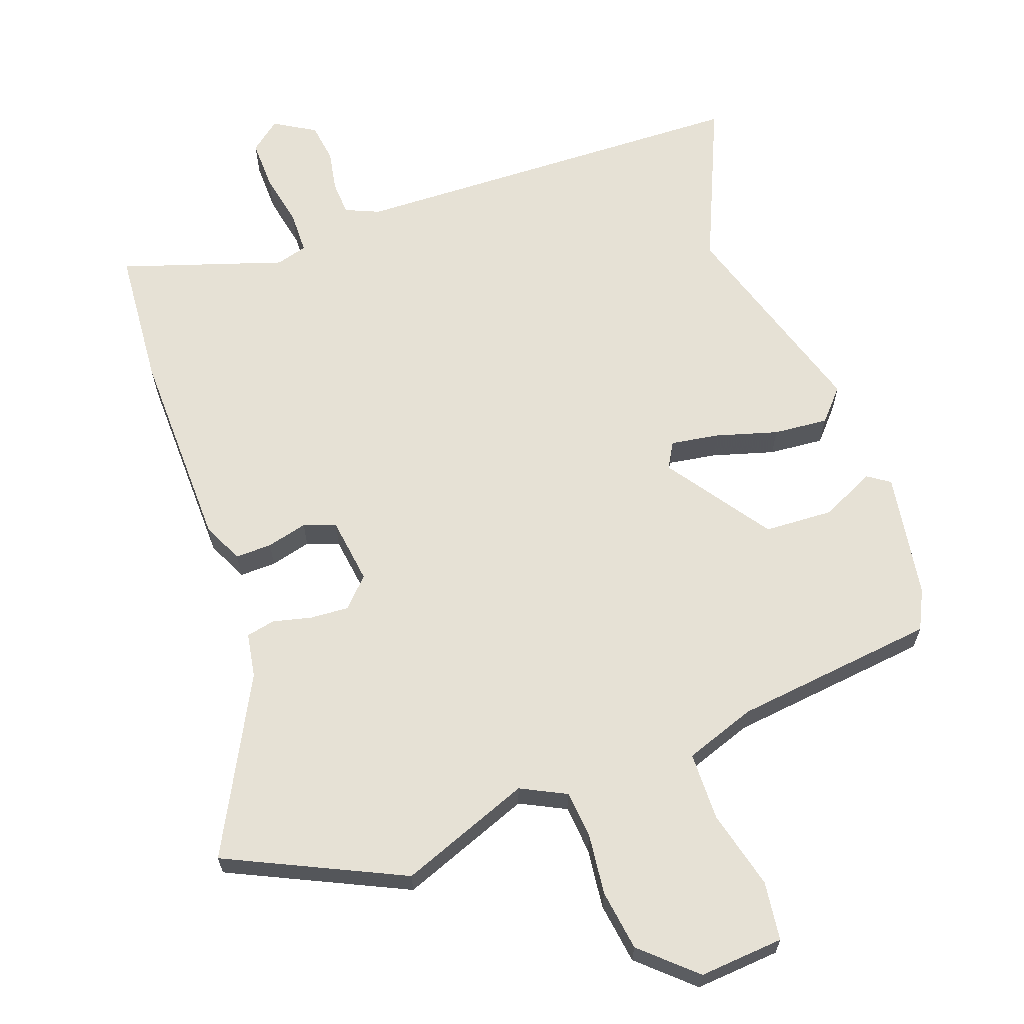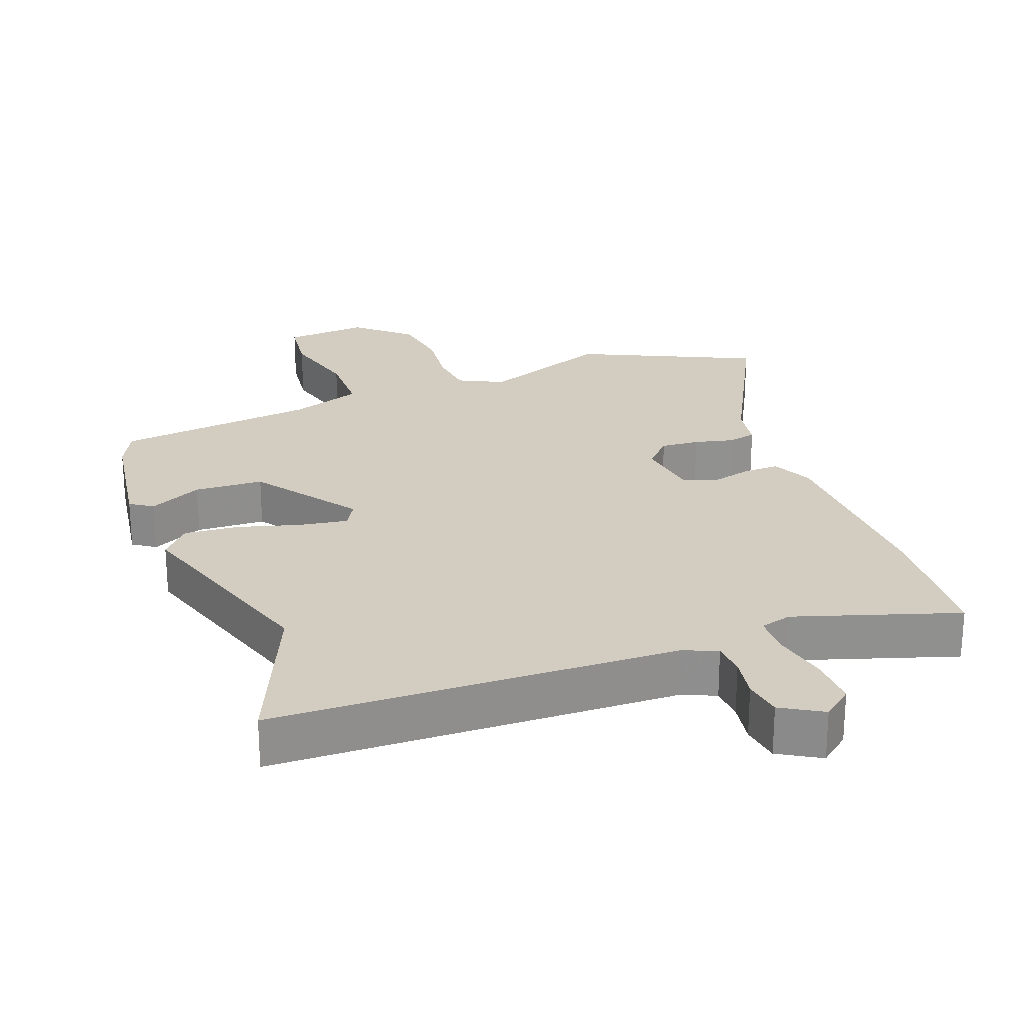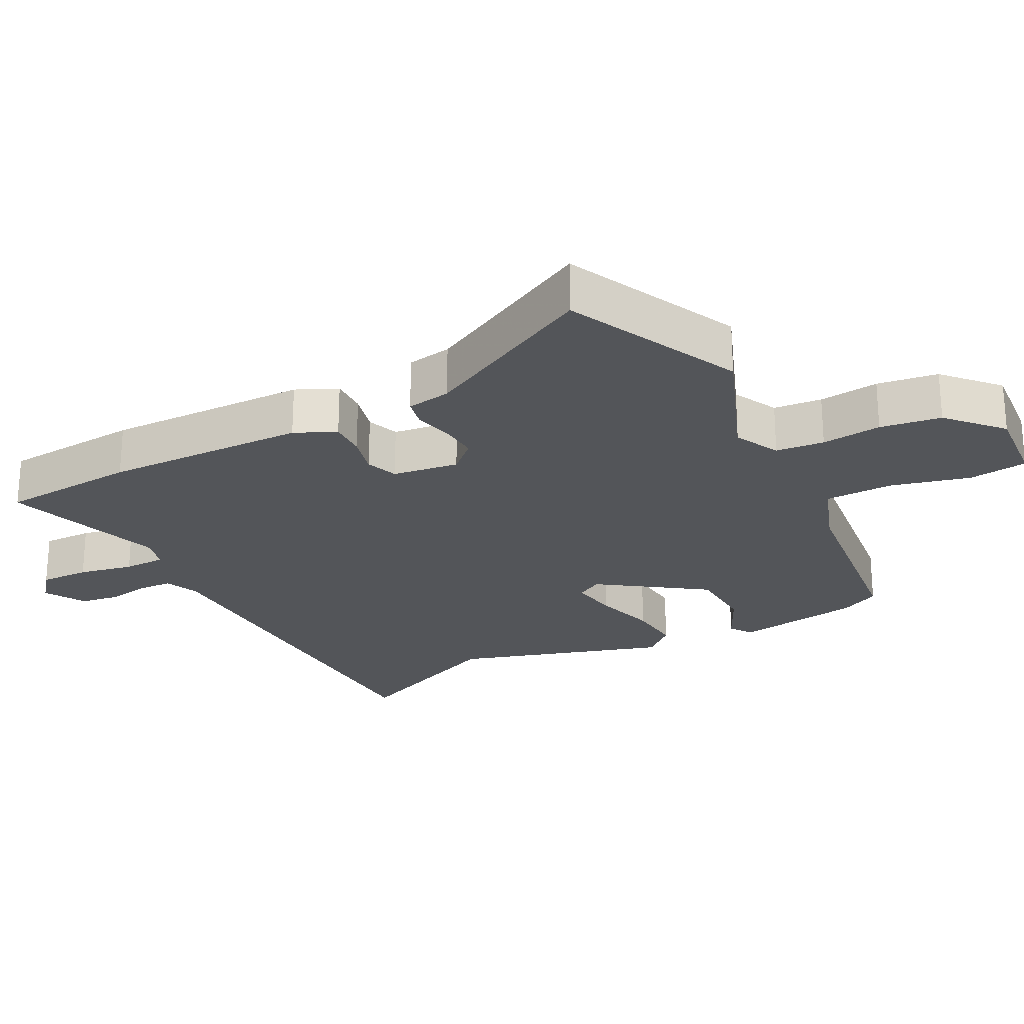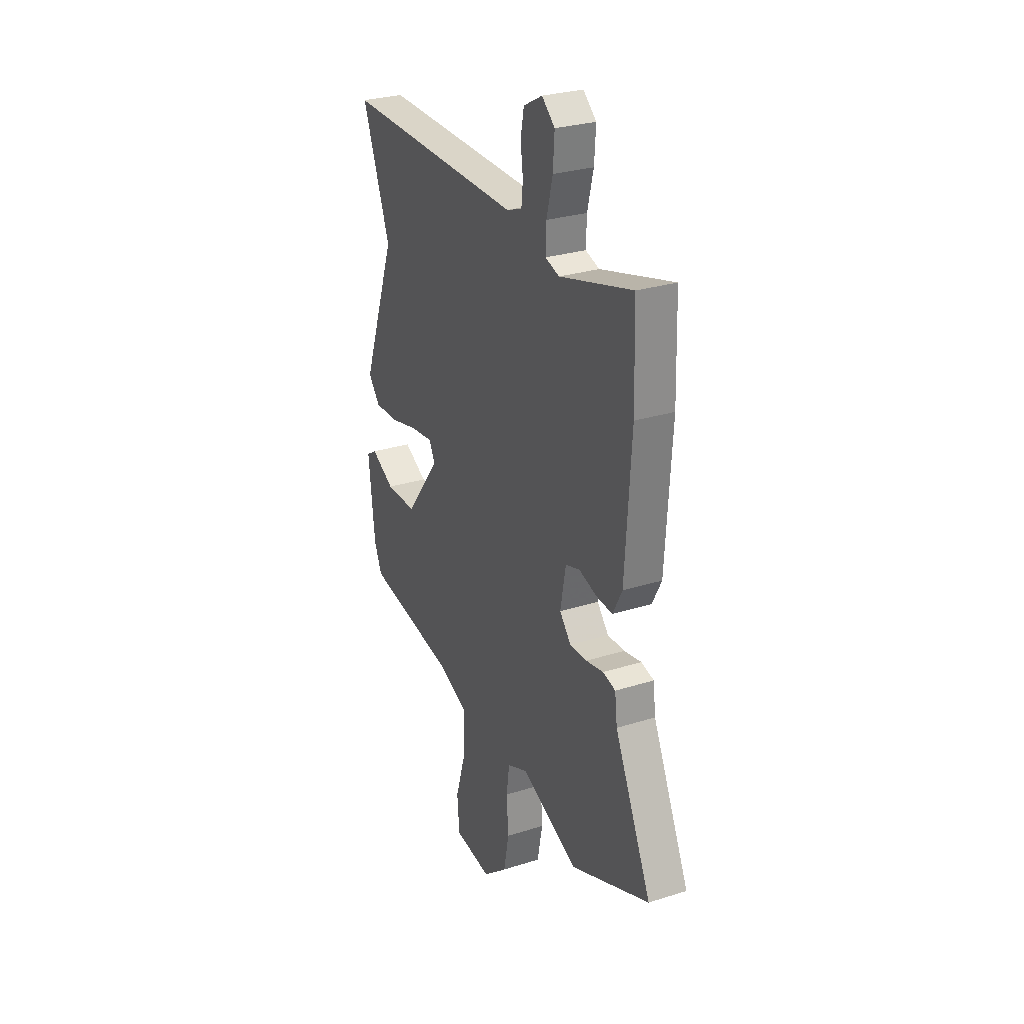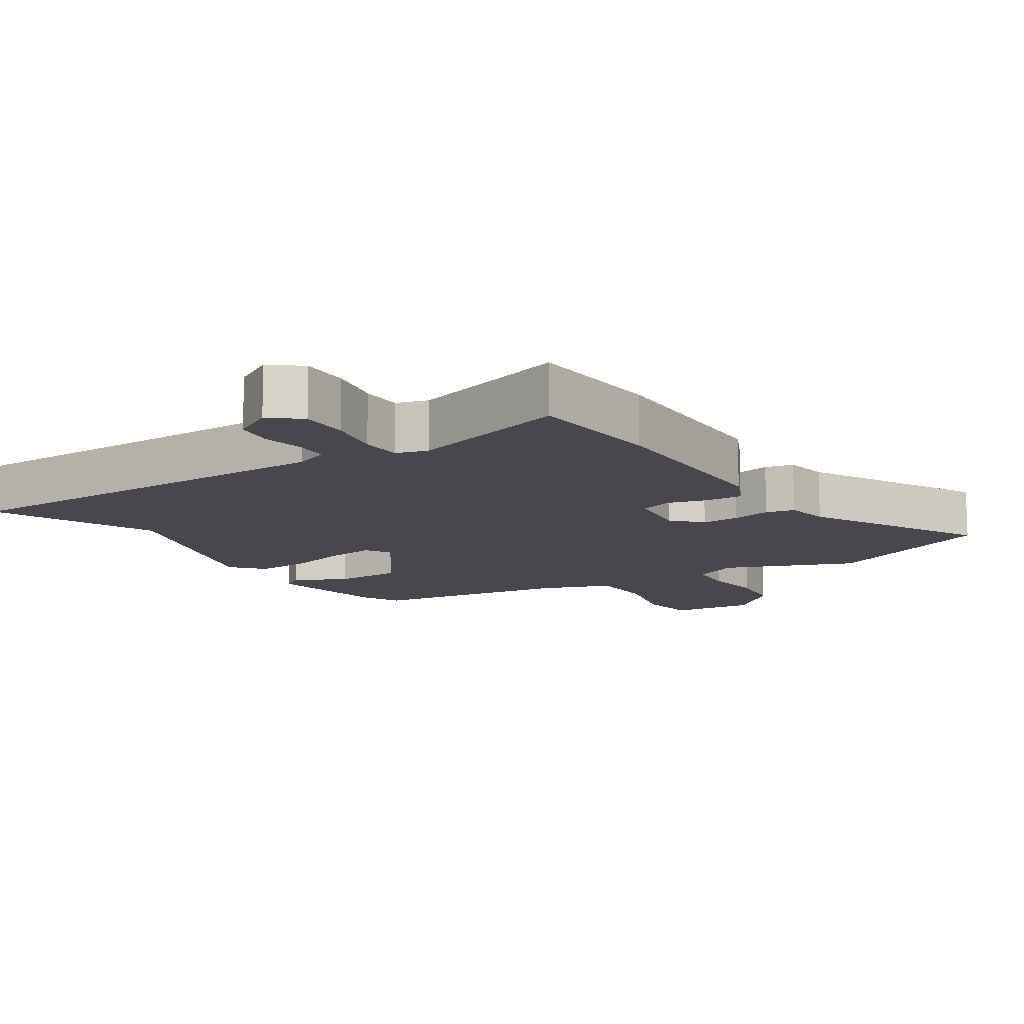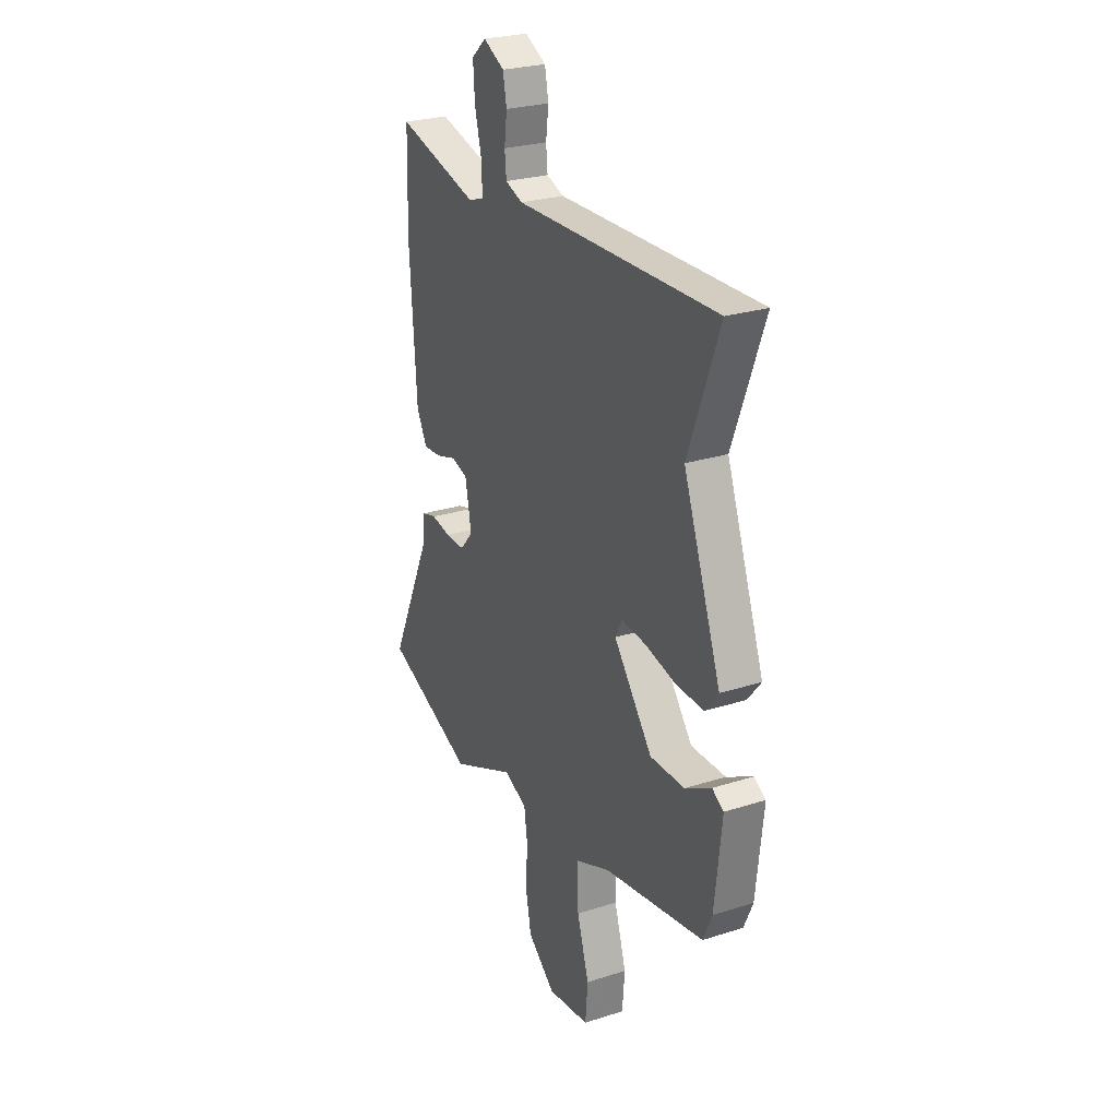
<metadata>
{"format":"obj","ext":"obj","renderer":"f3d","projection":"perspective","resolution":1024,"background":"white","views":[{"elev":64.5,"azim":163.0,"up":"+Y"},{"elev":24.6,"azim":-18.0,"up":"+Y"},{"elev":-24.3,"azim":120.3,"up":"+Y"},{"elev":28.0,"azim":64.3,"up":"+Z"},{"elev":-11.8,"azim":35.3,"up":"+Y"},{"elev":25.8,"azim":-117.1,"up":"+Z"}]}
</metadata>
<code>
v -0.43 0.07 0.315
v -0.522 0.07 0.559
v 0.073 0.07 0.547
v 0.124 0.07 0.566
v 0.129 0.07 0.616
v 0.121 0.07 0.678
v 0.132 0.07 0.735
v 0.194 0.07 0.768
v 0.237 0.07 0.73
v 0.232 0.07 0.657
v 0.212 0.07 0.577
v 0.21 0.07 0.515
v 0.256 0.07 0.5
v 0.498 0.07 0.566
v 0.504 0.07 0.362
v 0.484 0.07 0.063
v 0.453 0.07 0.004
v 0.399 0.07 0.008
v 0.34 0.07 0.026
v 0.292 0.07 0.011
v 0.274 0.07 -0.086
v 0.312 0.07 -0.13
v 0.369 0.07 -0.129
v 0.427 0.07 -0.118
v 0.469 0.07 -0.129
v 0.477 0.07 -0.195
v 0.599 0.07 -0.459
v 0.335 0.07 -0.568
v 0.146 0.07 -0.485
v 0.078 0.07 -0.515
v 0.068 0.07 -0.586
v 0.074 0.07 -0.675
v 0.057 0.07 -0.764
v -0.024 0.07 -0.831
v -0.148 0.07 -0.815
v -0.155 0.07 -0.728
v -0.12 0.07 -0.613
v -0.117 0.07 -0.512
v -0.22 0.07 -0.47
v -0.517 0.07 -0.42
v -0.543 0.07 -0.36
v -0.564 0.07 -0.172
v -0.53 0.07 -0.151
v -0.453 0.07 -0.193
v -0.351 0.07 -0.193
v -0.237 0.07 -0.045
v -0.257 0.07 -0.006
v -0.329 0.07 -0.014
v -0.421 0.07 -0.036
v -0.502 0.07 -0.039
v -0.541 0.07 0.009
v -0.43 0 0.315
v -0.522 0 0.559
v 0.073 0 0.547
v 0.124 0 0.566
v 0.129 0 0.616
v 0.121 0 0.678
v 0.132 0 0.735
v 0.194 0 0.768
v 0.237 0 0.73
v 0.232 0 0.657
v 0.212 0 0.577
v 0.21 0 0.515
v 0.256 0 0.5
v 0.498 0 0.566
v 0.504 0 0.362
v 0.484 0 0.063
v 0.453 0 0.004
v 0.399 0 0.008
v 0.34 0 0.026
v 0.292 0 0.011
v 0.274 0 -0.086
v 0.312 0 -0.13
v 0.369 0 -0.129
v 0.427 0 -0.118
v 0.469 0 -0.129
v 0.477 0 -0.195
v 0.599 0 -0.459
v 0.335 0 -0.568
v 0.146 0 -0.485
v 0.078 0 -0.515
v 0.068 0 -0.586
v 0.074 0 -0.675
v 0.057 0 -0.764
v -0.024 0 -0.831
v -0.148 0 -0.815
v -0.155 0 -0.728
v -0.12 0 -0.613
v -0.117 0 -0.512
v -0.22 0 -0.47
v -0.517 0 -0.42
v -0.543 0 -0.36
v -0.564 0 -0.172
v -0.53 0 -0.151
v -0.453 0 -0.193
v -0.351 0 -0.193
v -0.237 0 -0.045
v -0.257 0 -0.006
v -0.329 0 -0.014
v -0.421 0 -0.036
v -0.502 0 -0.039
v -0.541 0 0.009
f 50 51 1
f 49 50 1
f 48 49 1
f 47 48 1
f 42 43 44
f 41 42 44
f 40 41 44
f 39 40 44
f 38 39 44 45
f 35 36 37
f 34 35 37
f 33 34 37
f 32 33 37
f 31 32 37
f 30 31 37 38
f 38 45 46
f 30 38 46
f 29 30 46
f 29 46 47
f 28 29 47
f 27 28 47
f 26 27 47
f 17 18 19
f 16 17 19
f 15 16 19
f 14 15 19
f 13 14 19
f 12 13 19 20
f 9 10 11
f 8 9 11
f 7 8 11
f 6 7 11
f 5 6 11
f 4 5 11 12
f 12 20 21
f 4 12 21
f 3 4 21
f 2 3 21
f 1 2 21
f 47 1 21
f 23 24 25 26
f 22 23 26
f 47 21 22
f 22 26 47
f 52 102 101
f 52 101 100
f 52 100 99
f 52 99 98
f 95 94 93
f 95 93 92
f 95 92 91
f 95 91 90
f 96 95 90 89
f 88 87 86
f 88 86 85
f 88 85 84
f 88 84 83
f 88 83 82
f 89 88 82 81
f 97 96 89
f 97 89 81
f 97 81 80
f 98 97 80
f 98 80 79
f 98 79 78
f 98 78 77
f 70 69 68
f 70 68 67
f 70 67 66
f 70 66 65
f 70 65 64
f 71 70 64 63
f 62 61 60
f 62 60 59
f 62 59 58
f 62 58 57
f 62 57 56
f 63 62 56 55
f 72 71 63
f 72 63 55
f 72 55 54
f 72 54 53
f 72 53 52
f 72 52 98
f 77 76 75 74
f 77 74 73
f 73 72 98
f 98 77 73
f 1 52 53 2
f 2 53 54 3
f 3 54 55 4
f 4 55 56 5
f 5 56 57 6
f 6 57 58 7
f 7 58 59 8
f 8 59 60 9
f 9 60 61 10
f 10 61 62 11
f 11 62 63 12
f 12 63 64 13
f 13 64 65 14
f 14 65 66 15
f 15 66 67 16
f 16 67 68 17
f 17 68 69 18
f 18 69 70 19
f 19 70 71 20
f 20 71 72 21
f 21 72 73 22
f 22 73 74 23
f 23 74 75 24
f 24 75 76 25
f 25 76 77 26
f 26 77 78 27
f 27 78 79 28
f 28 79 80 29
f 29 80 81 30
f 30 81 82 31
f 31 82 83 32
f 32 83 84 33
f 33 84 85 34
f 34 85 86 35
f 35 86 87 36
f 36 87 88 37
f 37 88 89 38
f 38 89 90 39
f 39 90 91 40
f 40 91 92 41
f 41 92 93 42
f 42 93 94 43
f 43 94 95 44
f 44 95 96 45
f 45 96 97 46
f 46 97 98 47
f 47 98 99 48
f 48 99 100 49
f 49 100 101 50
f 50 101 102 51
f 51 102 52 1

</code>
